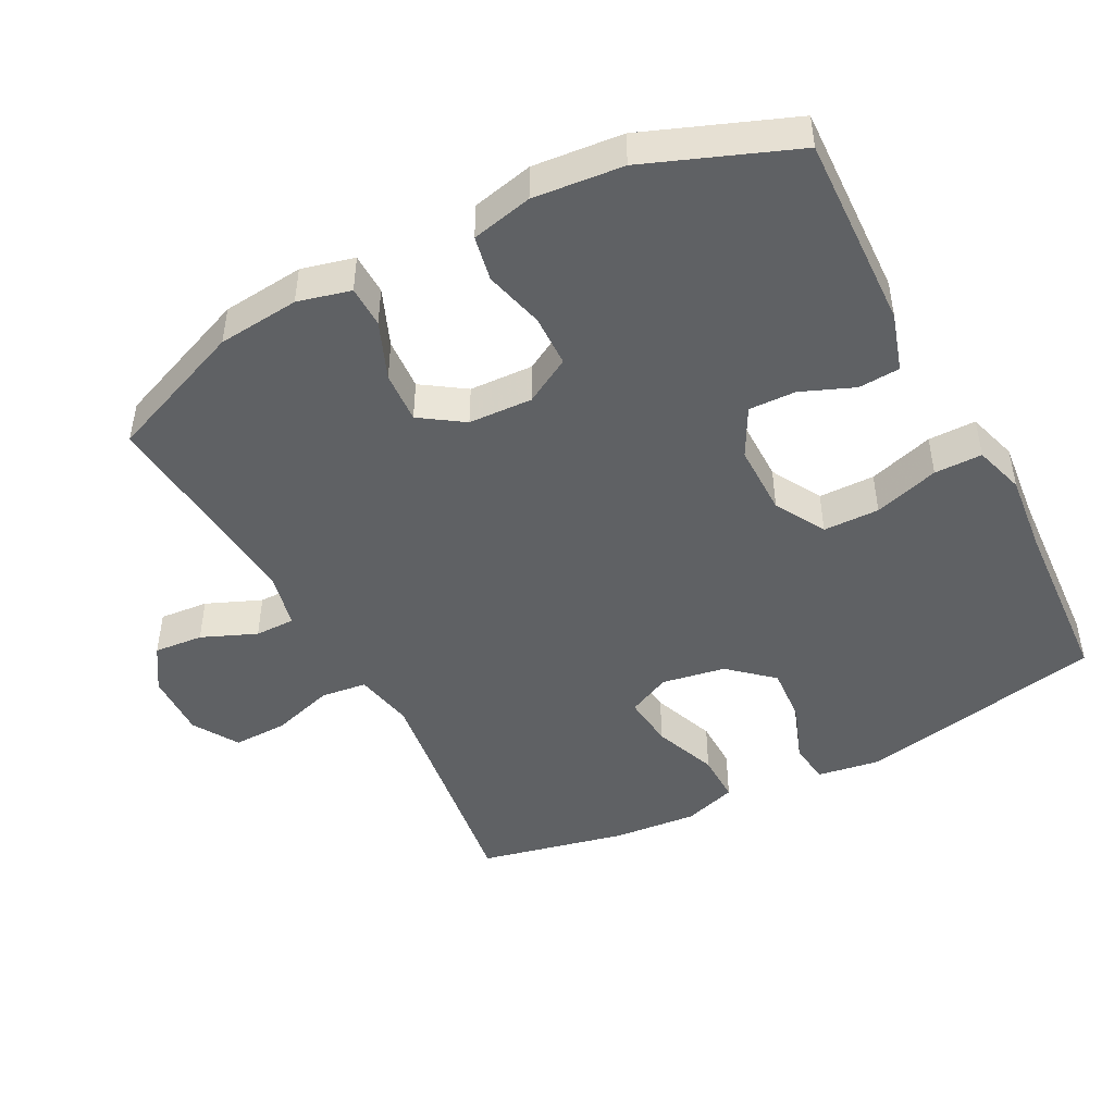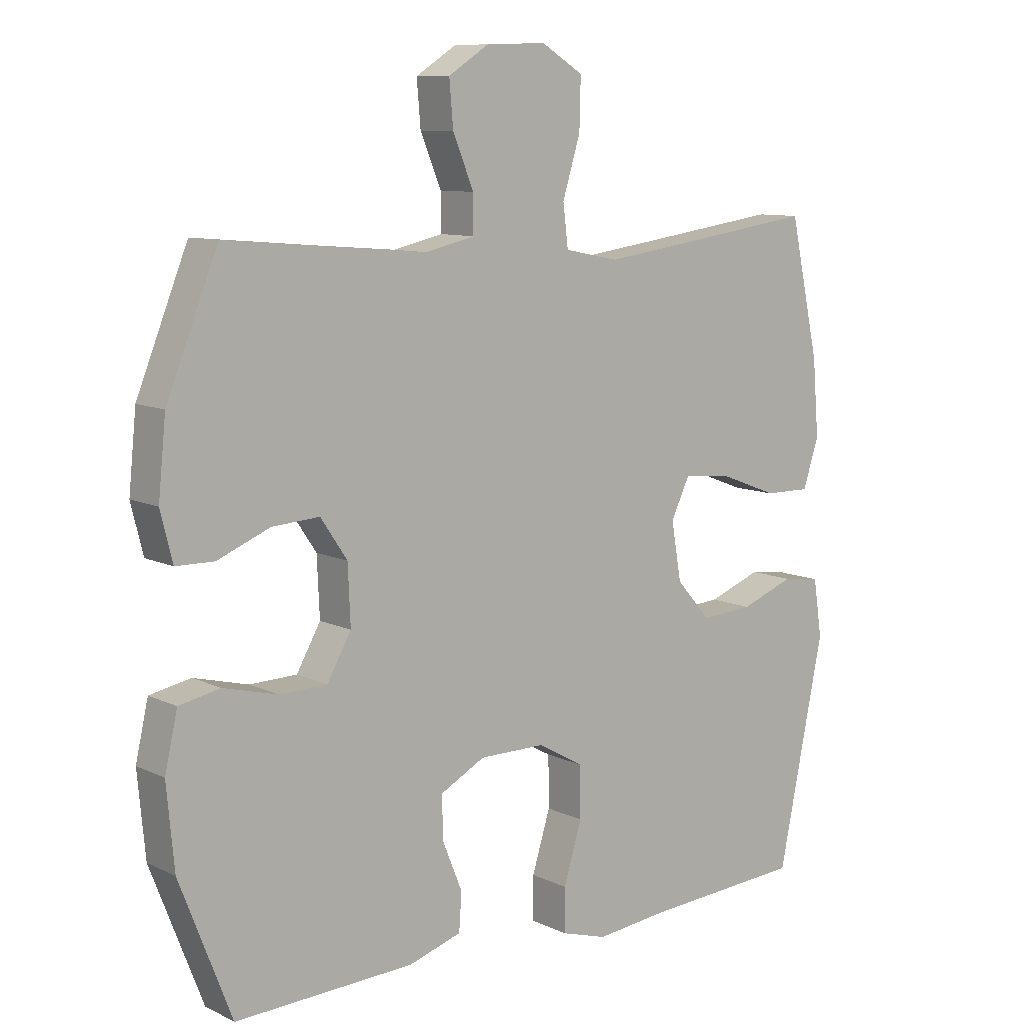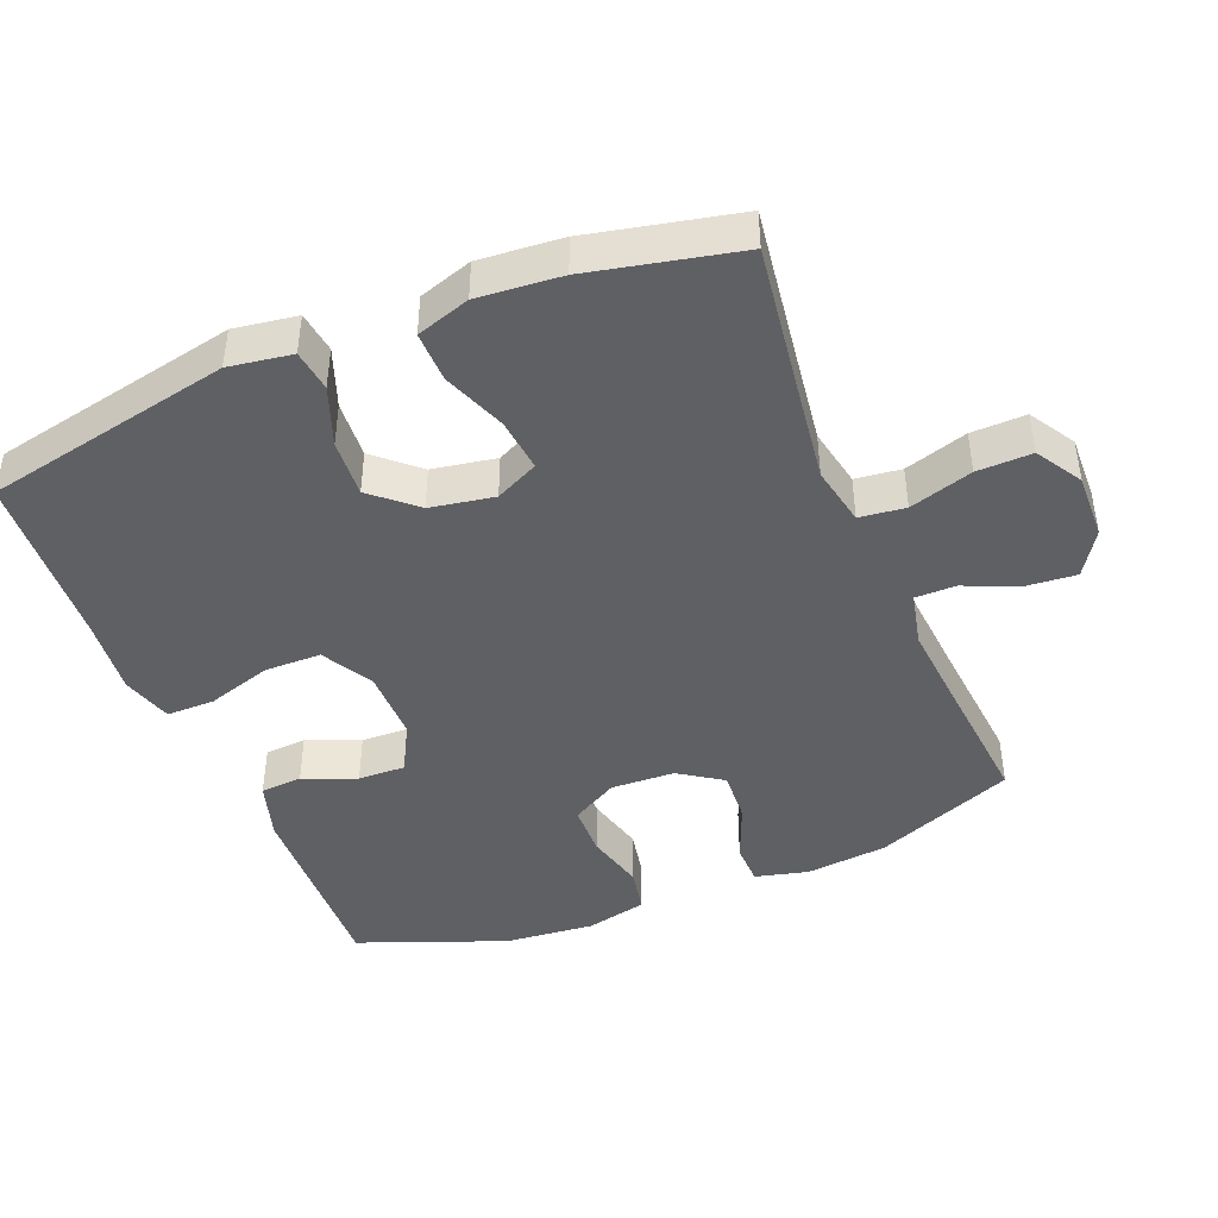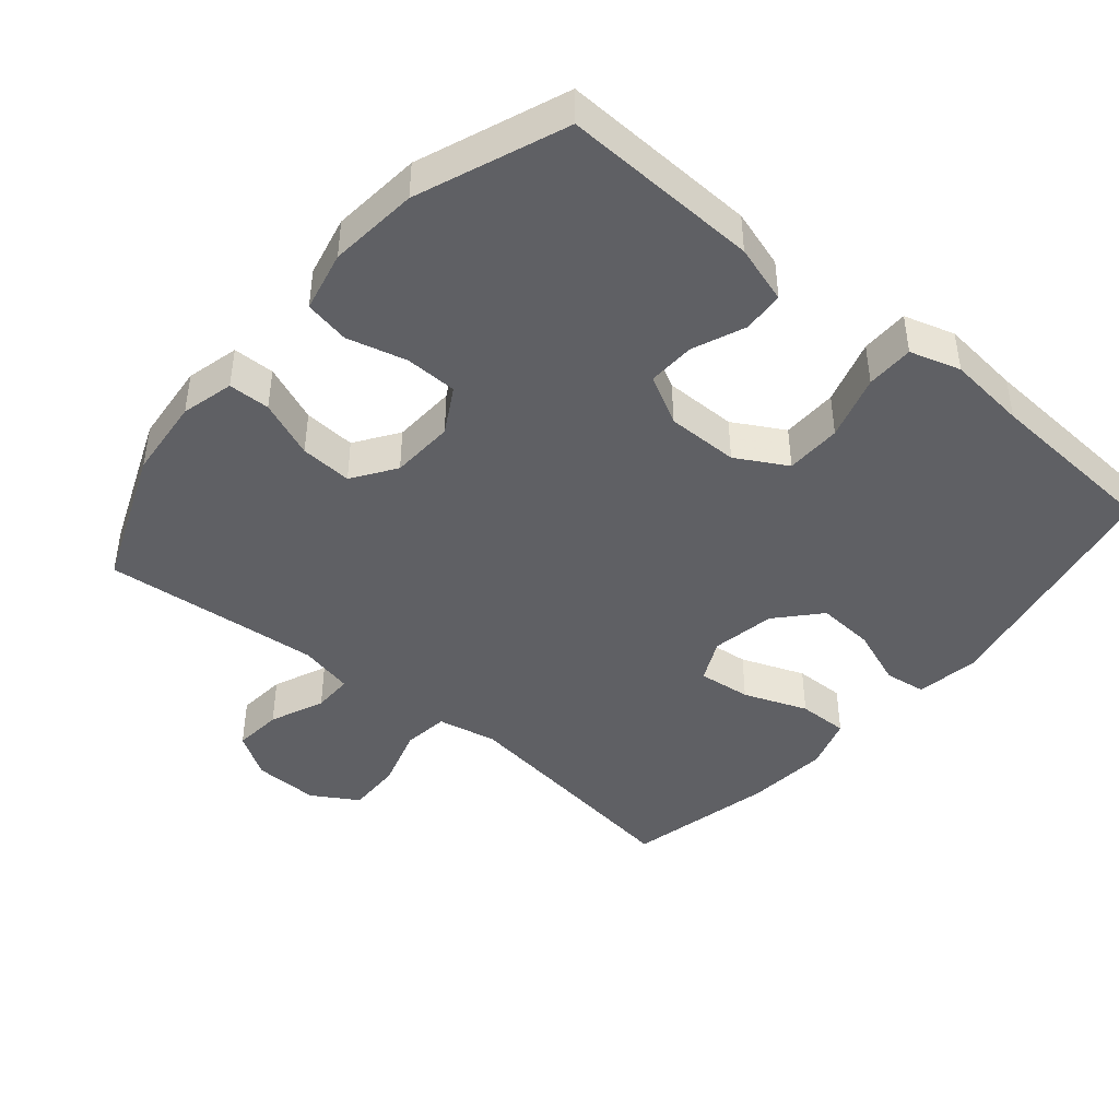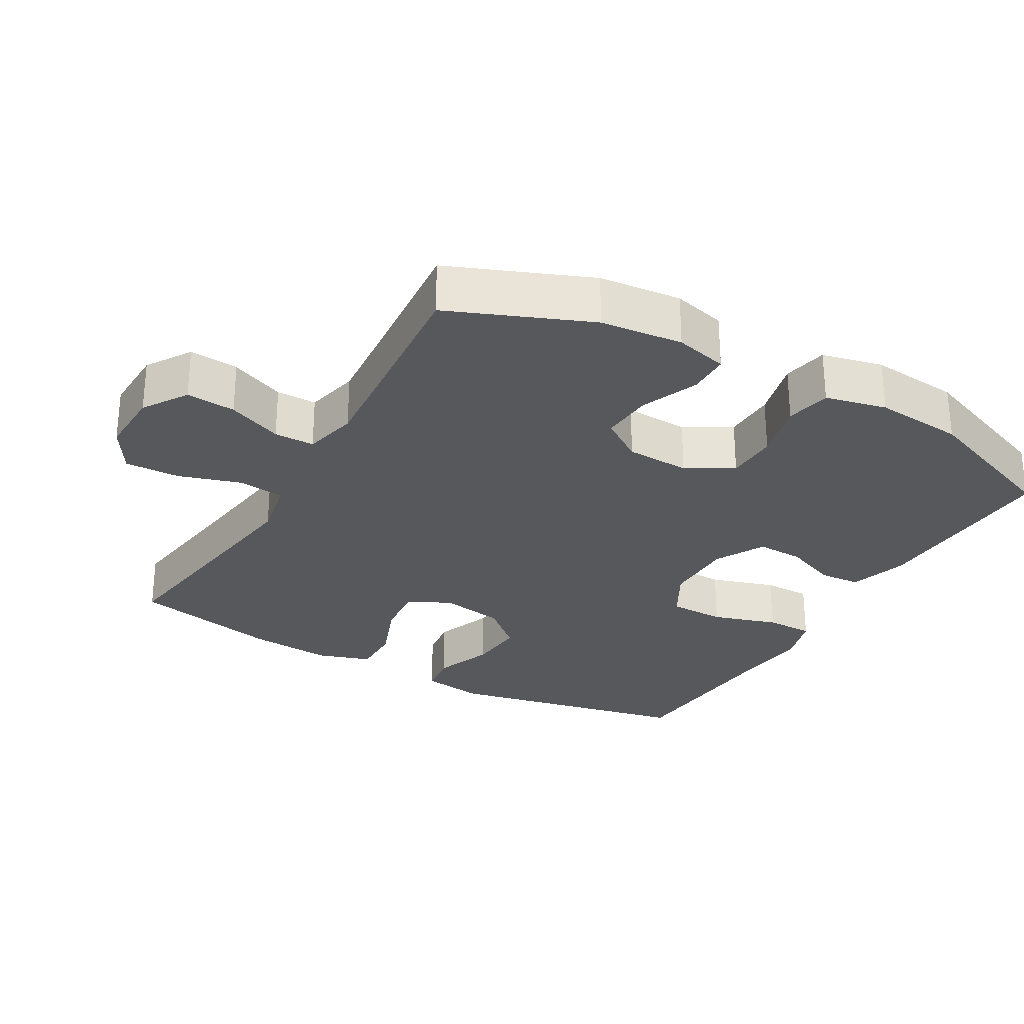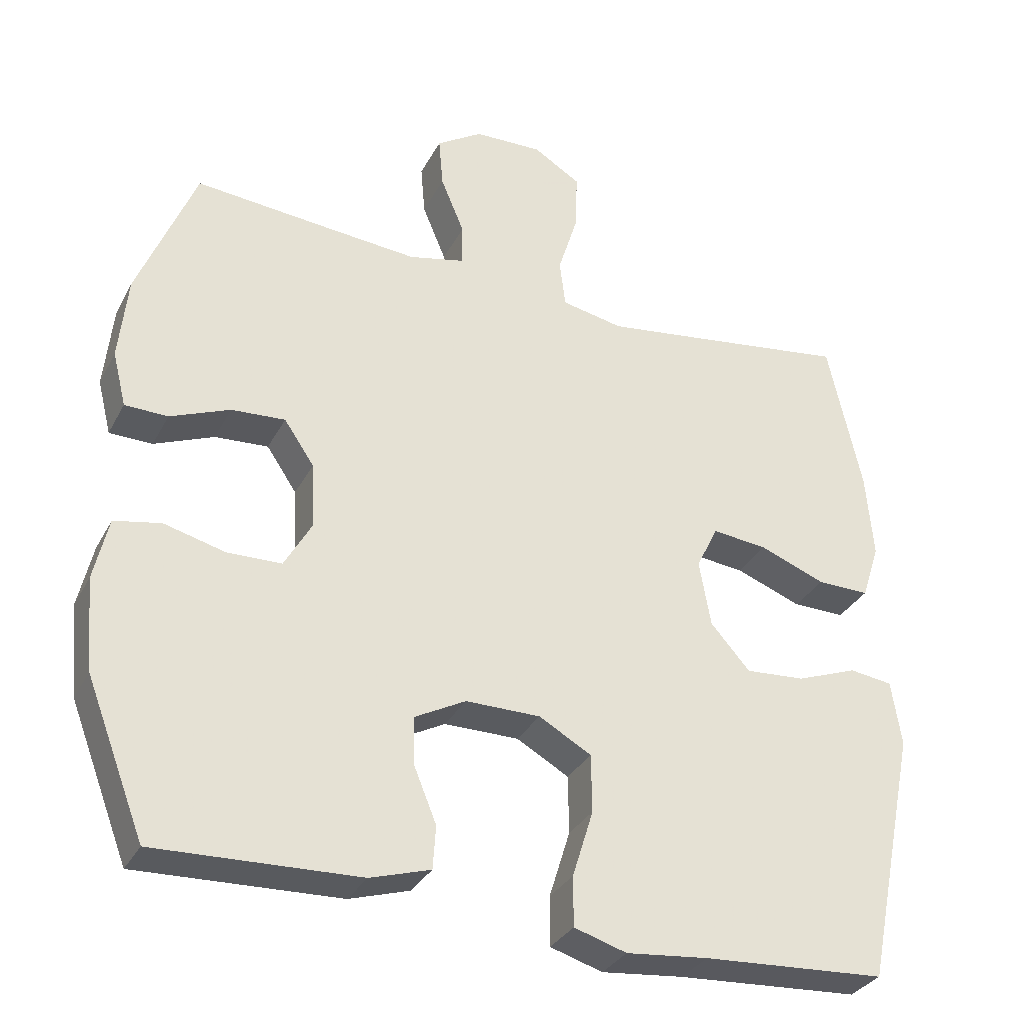
<metadata>
{"format":"obj","ext":"obj","renderer":"f3d","projection":"perspective","resolution":1024,"background":"white","views":[{"elev":-46.5,"azim":117.6,"up":"+Y"},{"elev":9.6,"azim":140.7,"up":"+Z"},{"elev":-43.8,"azim":-67.8,"up":"+Y"},{"elev":-43.4,"azim":139.8,"up":"+Y"},{"elev":-28.1,"azim":60.3,"up":"+Y"},{"elev":-32.3,"azim":155.9,"up":"+Z"}]}
</metadata>
<code>
v 0.5 0.07 0.5
v 0.581 0.07 0.299
v 0.593 0.07 0.181
v 0.574 0.07 0.105
v 0.514 0.07 0.104
v 0.431 0.07 0.138
v 0.356 0.07 0.143
v 0.314 0.07 0.081
v 0.31 0.07 -0.011
v 0.348 0.07 -0.078
v 0.423 0.07 -0.08
v 0.509 0.07 -0.058
v 0.574 0.07 -0.071
v 0.594 0.07 -0.159
v 0.582 0.07 -0.288
v 0.5 0.07 -0.5
v 0.217 0.07 -0.489
v 0.133 0.07 -0.463
v 0.129 0.07 -0.403
v 0.16 0.07 -0.327
v 0.162 0.07 -0.259
v 0.091 0.07 -0.221
v -0.013 0.07 -0.221
v -0.086 0.07 -0.262
v -0.087 0.07 -0.343
v -0.058 0.07 -0.437
v -0.058 0.07 -0.506
v -0.131 0.07 -0.528
v -0.245 0.07 -0.516
v -0.5 0.07 -0.5
v -0.573 0.07 -0.144
v -0.559 0.07 -0.053
v -0.499 0.07 -0.045
v -0.414 0.07 -0.077
v -0.331 0.07 -0.083
v -0.276 0.07 -0.021
v -0.26 0.07 0.071
v -0.29 0.07 0.133
v -0.367 0.07 0.125
v -0.459 0.07 0.09
v -0.532 0.07 0.089
v -0.557 0.07 0.166
v -0.547 0.07 0.286
v -0.5 0.07 0.5
v -0.275 0.07 0.468
v -0.145 0.07 0.45
v -0.059 0.07 0.467
v -0.051 0.07 0.533
v -0.079 0.07 0.624
v -0.081 0.07 0.703
v -0.015 0.07 0.743
v 0.08 0.07 0.74
v 0.144 0.07 0.699
v 0.138 0.07 0.628
v 0.105 0.07 0.549
v 0.105 0.07 0.491
v 0.183 0.07 0.473
v 0.305 0.07 0.483
v 0.5 0 0.5
v 0.581 0 0.299
v 0.593 0 0.181
v 0.574 0 0.105
v 0.514 0 0.104
v 0.431 0 0.138
v 0.356 0 0.143
v 0.314 0 0.081
v 0.31 0 -0.011
v 0.348 0 -0.078
v 0.423 0 -0.08
v 0.509 0 -0.058
v 0.574 0 -0.071
v 0.594 0 -0.159
v 0.582 0 -0.288
v 0.5 0 -0.5
v 0.217 0 -0.489
v 0.133 0 -0.463
v 0.129 0 -0.403
v 0.16 0 -0.327
v 0.162 0 -0.259
v 0.091 0 -0.221
v -0.013 0 -0.221
v -0.086 0 -0.262
v -0.087 0 -0.343
v -0.058 0 -0.437
v -0.058 0 -0.506
v -0.131 0 -0.528
v -0.245 0 -0.516
v -0.5 0 -0.5
v -0.573 0 -0.144
v -0.559 0 -0.053
v -0.499 0 -0.045
v -0.414 0 -0.077
v -0.331 0 -0.083
v -0.276 0 -0.021
v -0.26 0 0.071
v -0.29 0 0.133
v -0.367 0 0.125
v -0.459 0 0.09
v -0.532 0 0.089
v -0.557 0 0.166
v -0.547 0 0.286
v -0.5 0 0.5
v -0.275 0 0.468
v -0.145 0 0.45
v -0.059 0 0.467
v -0.051 0 0.533
v -0.079 0 0.624
v -0.081 0 0.703
v -0.015 0 0.743
v 0.08 0 0.74
v 0.144 0 0.699
v 0.138 0 0.628
v 0.105 0 0.549
v 0.105 0 0.491
v 0.183 0 0.473
v 0.305 0 0.483
f 52 53 54 55
f 52 55 56
f 51 52 56
f 48 49 50 51
f 47 48 51 56
f 46 47 56 57
f 42 43 44 45
f 42 45 46
f 39 40 41 42
f 38 39 42 46
f 37 38 46 57
f 31 32 33 34
f 29 30 31 34
f 29 34 35
f 28 29 35 36
f 25 26 27 28
f 24 25 28 36
f 17 18 19 20
f 17 20 21
f 16 17 21
f 15 16 21
f 14 15 21 22
f 11 12 13 14
f 10 11 14 22
f 3 4 5 6
f 3 6 7
f 58 1 2 3
f 58 3 7
f 57 58 7 8
f 37 57 8 9
f 23 24 36 37
f 22 23 37
f 9 10 22 37
f 113 112 111 110
f 114 113 110
f 114 110 109
f 109 108 107 106
f 114 109 106 105
f 115 114 105 104
f 103 102 101 100
f 104 103 100
f 100 99 98 97
f 104 100 97 96
f 115 104 96 95
f 92 91 90 89
f 92 89 88 87
f 93 92 87
f 94 93 87 86
f 86 85 84 83
f 94 86 83 82
f 78 77 76 75
f 79 78 75
f 79 75 74
f 79 74 73
f 80 79 73 72
f 72 71 70 69
f 80 72 69 68
f 64 63 62 61
f 65 64 61
f 61 60 59 116
f 65 61 116
f 66 65 116 115
f 67 66 115 95
f 95 94 82 81
f 95 81 80
f 95 80 68 67
f 1 59 60 2
f 2 60 61 3
f 3 61 62 4
f 4 62 63 5
f 5 63 64 6
f 6 64 65 7
f 7 65 66 8
f 8 66 67 9
f 9 67 68 10
f 10 68 69 11
f 11 69 70 12
f 12 70 71 13
f 13 71 72 14
f 14 72 73 15
f 15 73 74 16
f 16 74 75 17
f 17 75 76 18
f 18 76 77 19
f 19 77 78 20
f 20 78 79 21
f 21 79 80 22
f 22 80 81 23
f 23 81 82 24
f 24 82 83 25
f 25 83 84 26
f 26 84 85 27
f 27 85 86 28
f 28 86 87 29
f 29 87 88 30
f 30 88 89 31
f 31 89 90 32
f 32 90 91 33
f 33 91 92 34
f 34 92 93 35
f 35 93 94 36
f 36 94 95 37
f 37 95 96 38
f 38 96 97 39
f 39 97 98 40
f 40 98 99 41
f 41 99 100 42
f 42 100 101 43
f 43 101 102 44
f 44 102 103 45
f 45 103 104 46
f 46 104 105 47
f 47 105 106 48
f 48 106 107 49
f 49 107 108 50
f 50 108 109 51
f 51 109 110 52
f 52 110 111 53
f 53 111 112 54
f 54 112 113 55
f 55 113 114 56
f 56 114 115 57
f 57 115 116 58
f 58 116 59 1

</code>
